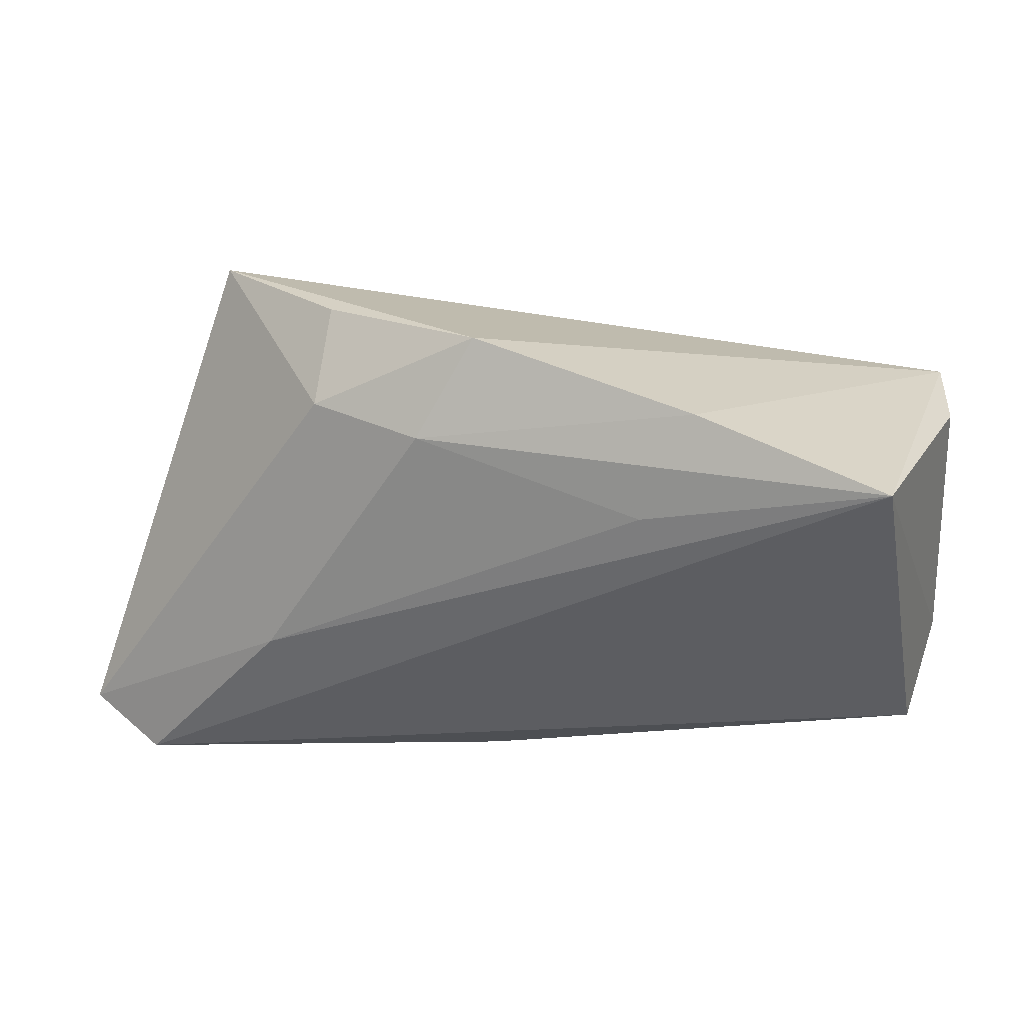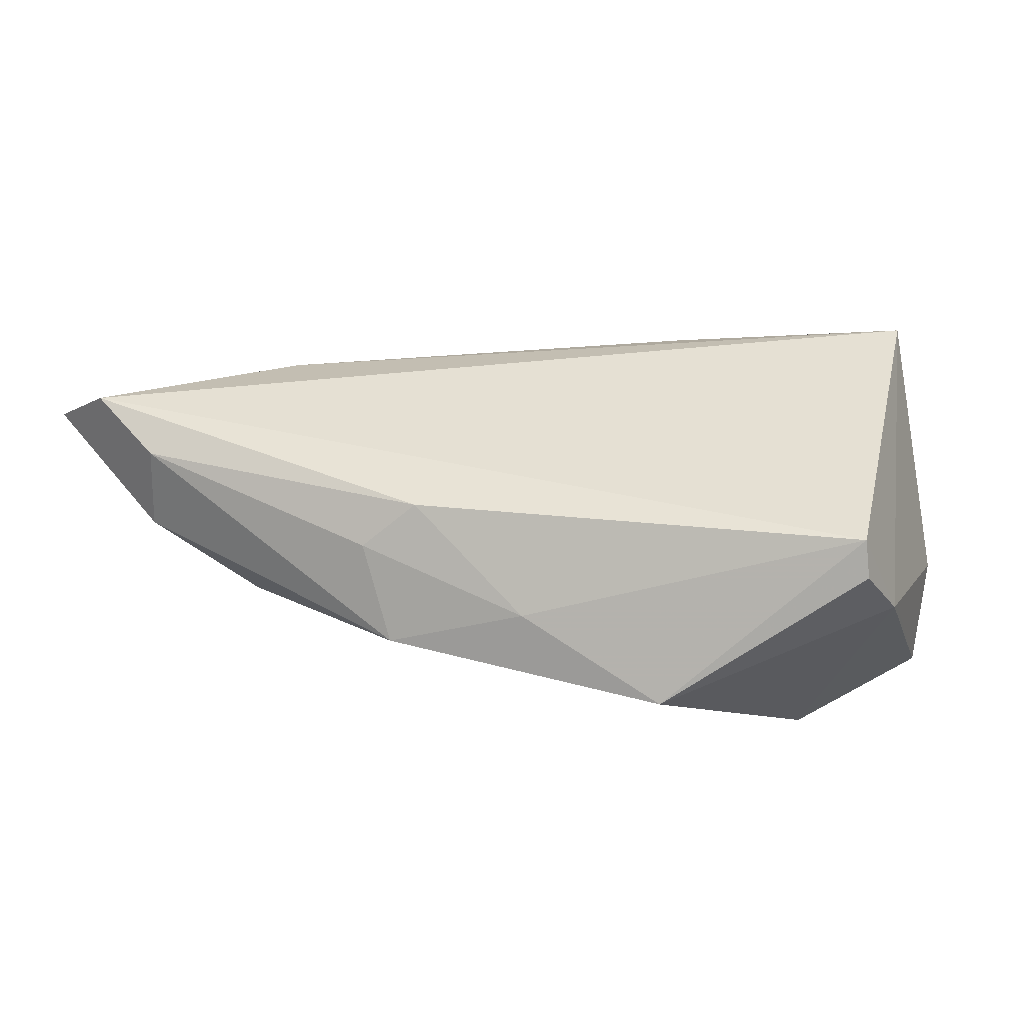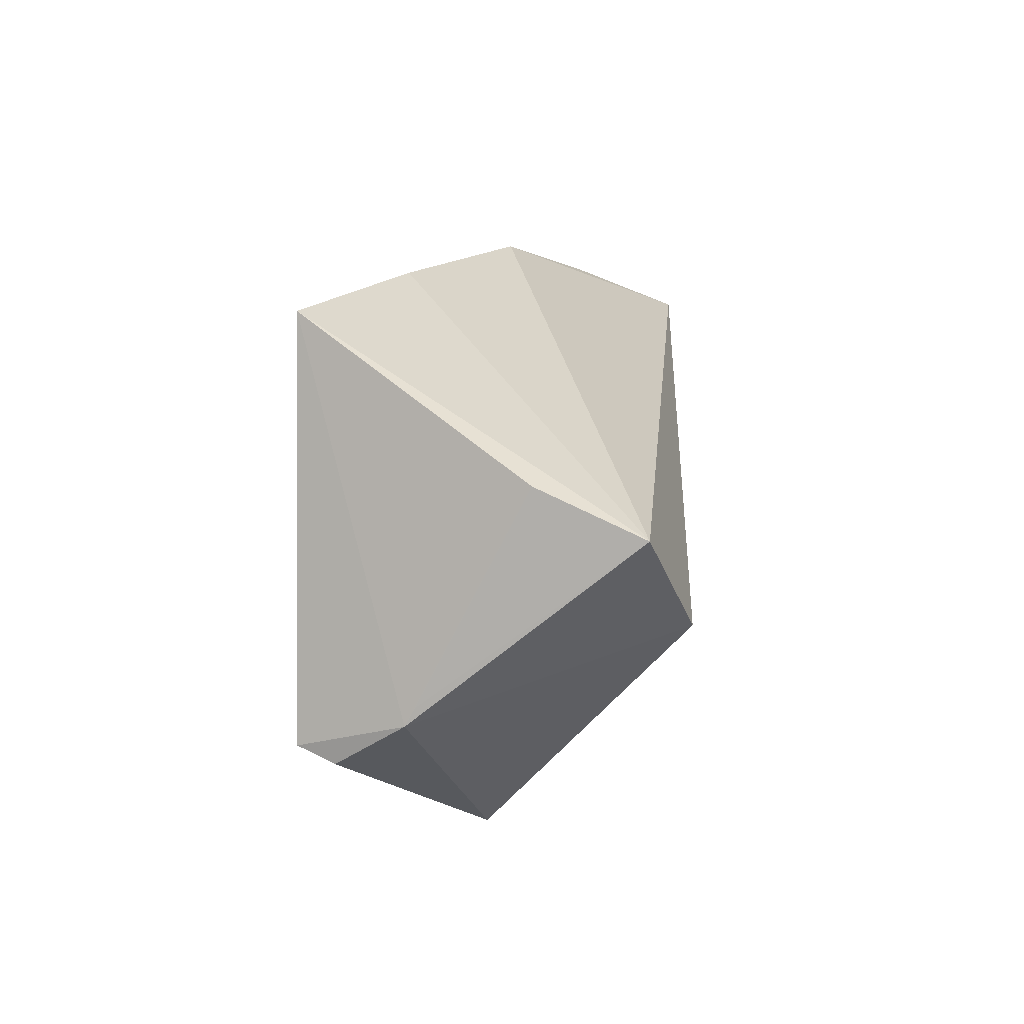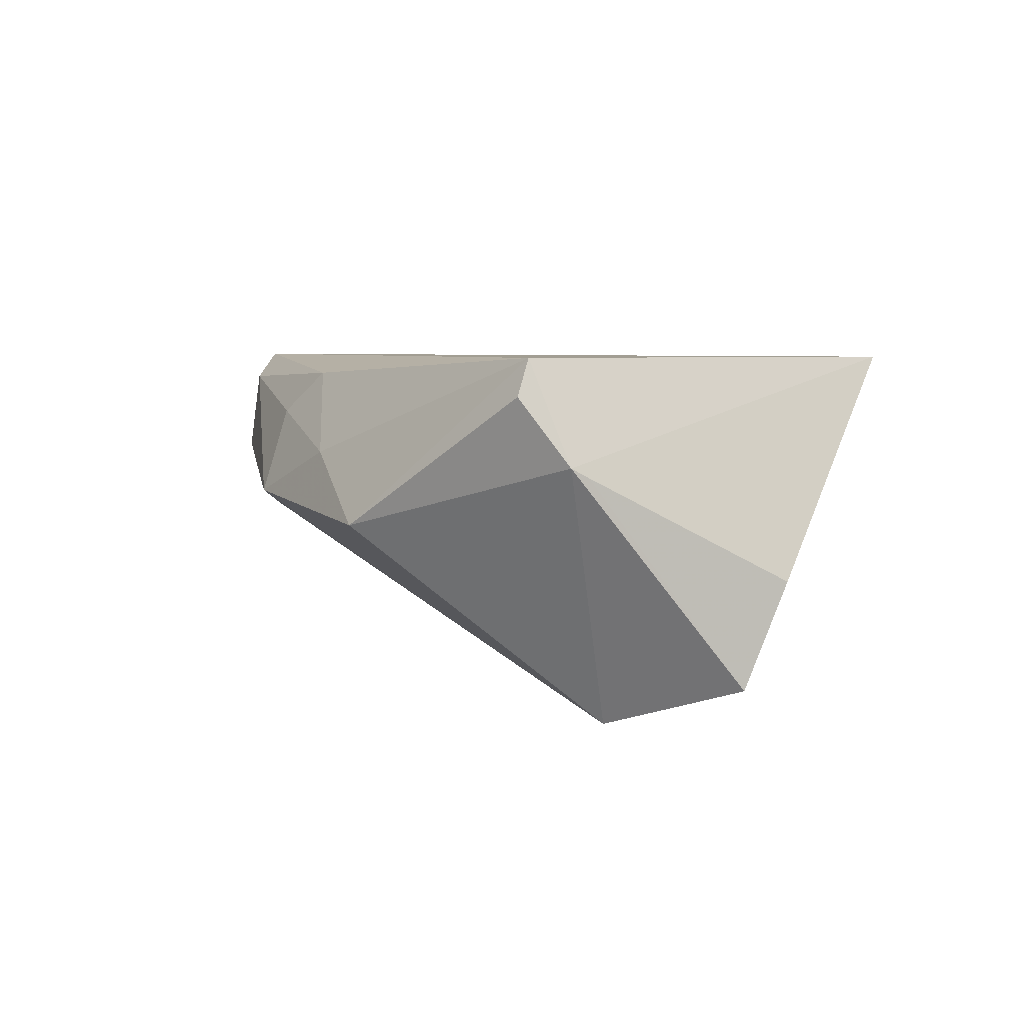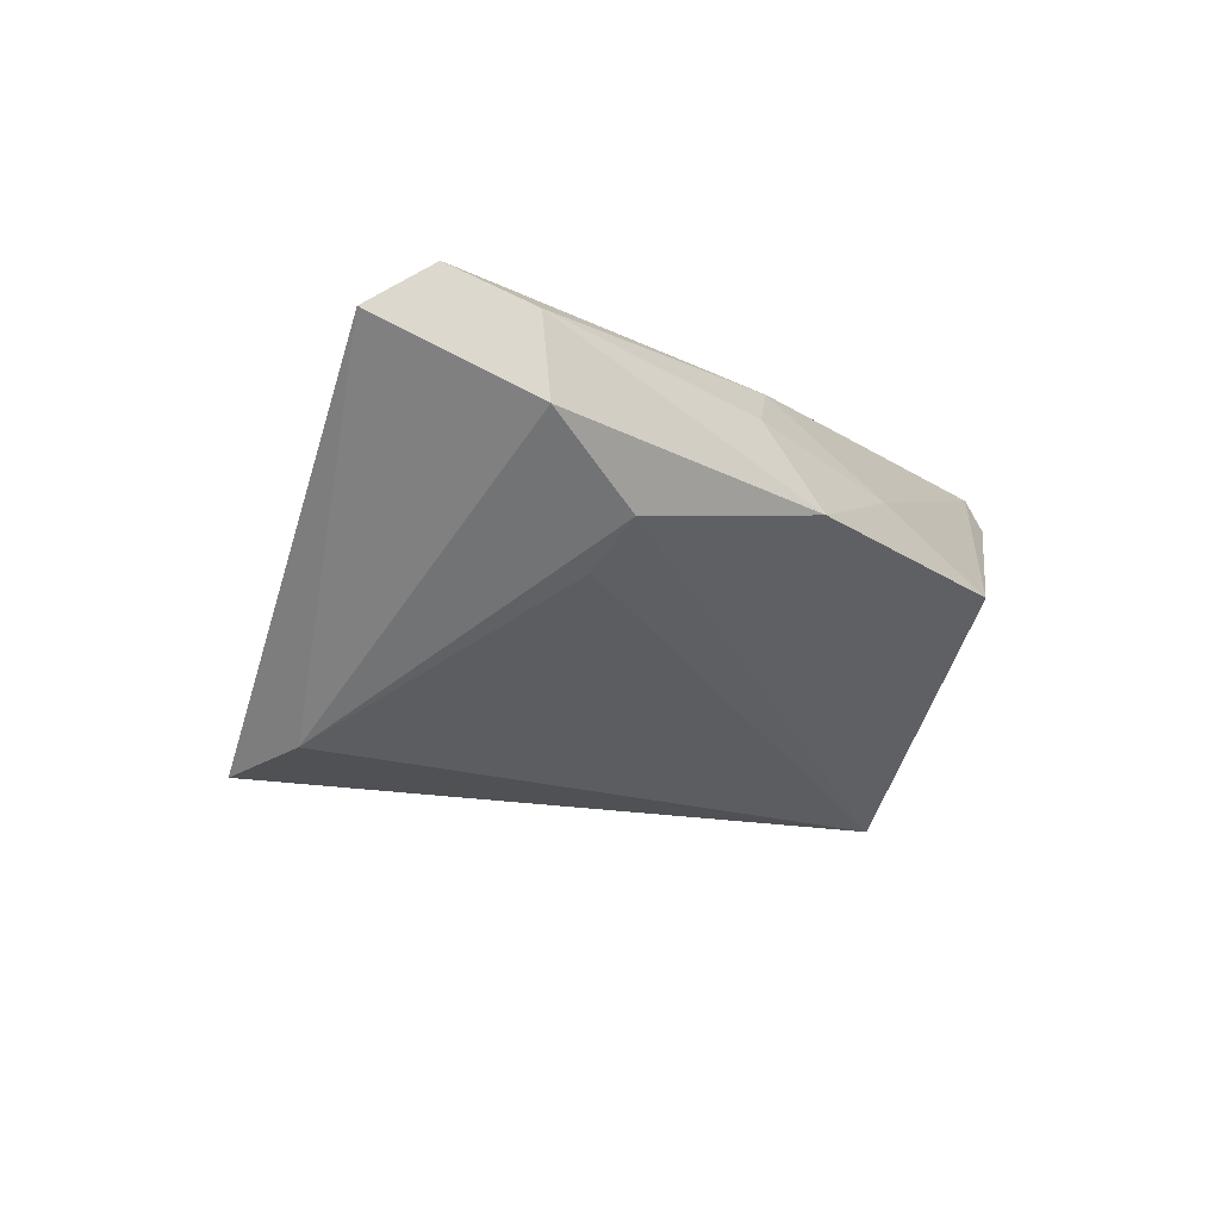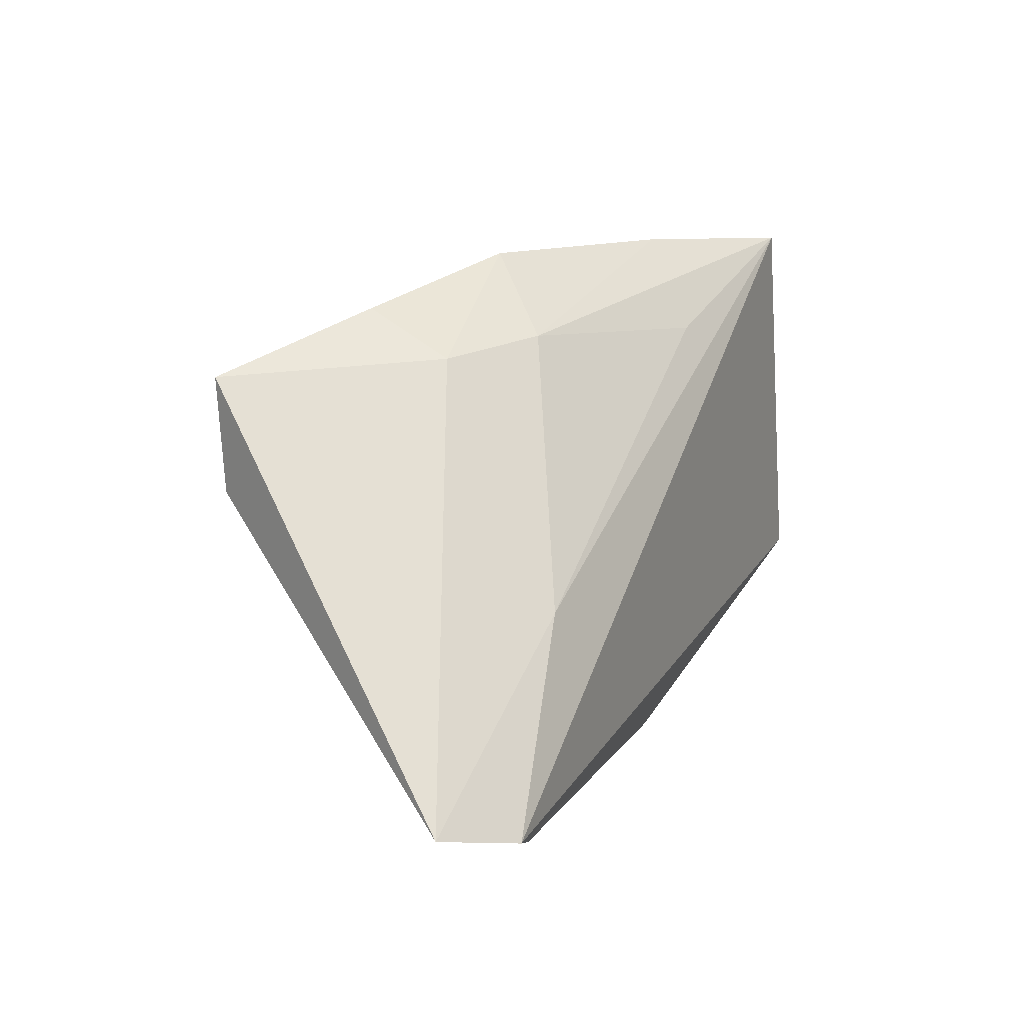
<metadata>
{"format":"obj","ext":"obj","renderer":"f3d","projection":"perspective","resolution":1024,"background":"white","views":[{"elev":52.9,"azim":1.5,"up":"+Y"},{"elev":38.1,"azim":24.1,"up":"+Z"},{"elev":14.4,"azim":91.8,"up":"+Y"},{"elev":5.0,"azim":73.9,"up":"+Z"},{"elev":-14.7,"azim":-44.2,"up":"+Z"},{"elev":12.8,"azim":-66.6,"up":"+Y"}]}
</metadata>
<code>
v -0.04486 -0.03035 0.01609
v -0.03076 -0.02959 -0.002713
v -0.007544 -0.0272 0.01713
v -0.03726 -0.004367 0.01626
v -0.01079 0.03488 -0.002441
v -0.0291 0.0294 -0.0117
v -0.04477 -0.03172 0.005577
v 0.008812 -0.03069 0.007107
v 0.03814 0.03364 0.01953
v 0.05107 -0.007812 0.006027
v -0.0448 0.008292 -0.02363
v -0.06339 -0.02397 0.01294
v 0.05124 0.01125 -0.01918
v -0.007464 -0.0356 0.001033
v 0.04713 -0.01377 0.01953
v -0.03072 0.02398 -0.0006557
v -0.01306 -0.03138 0.01176
v 0.05035 0.01695 -0.006641
v -0.03063 -0.02263 -0.007424
v 0.0277 -0.03068 -0.0008074
v 0.04841 -0.01544 0.01516
v -0.0549 -0.02625 0.01953
v 0.05112 -0.009937 0.007163
v 0.03896 -0.001876 -0.02467
v 0.009659 0.02372 0.01622
v -0.0442 0.02217 -0.02506
v 0.01573 0.03488 0.008971
v -0.01766 0.02548 0.005788
f 16 26 12
f 23 9 15
f 13 26 5
f 24 26 13
f 23 24 13
f 20 24 23
f 20 14 24
f 24 14 2
f 5 26 6
f 6 16 5
f 26 16 6
f 4 16 12
f 5 16 28
f 16 4 28
f 27 13 5
f 9 13 27
f 5 28 27
f 27 28 9
f 18 9 23
f 18 13 9
f 23 15 21
f 21 20 23
f 15 20 21
f 7 2 14
f 11 26 24
f 12 26 11
f 2 7 11
f 11 7 12
f 22 4 12
f 22 15 9
f 9 4 22
f 12 7 22
f 25 4 9
f 9 28 25
f 25 28 4
f 8 20 15
f 14 20 8
f 8 17 14
f 23 13 10
f 10 18 23
f 13 18 10
f 24 2 19
f 19 11 24
f 2 11 19
f 15 22 3
f 3 8 15
f 17 8 3
f 14 17 1
f 1 7 14
f 1 22 7
f 17 3 1
f 1 3 22

</code>
